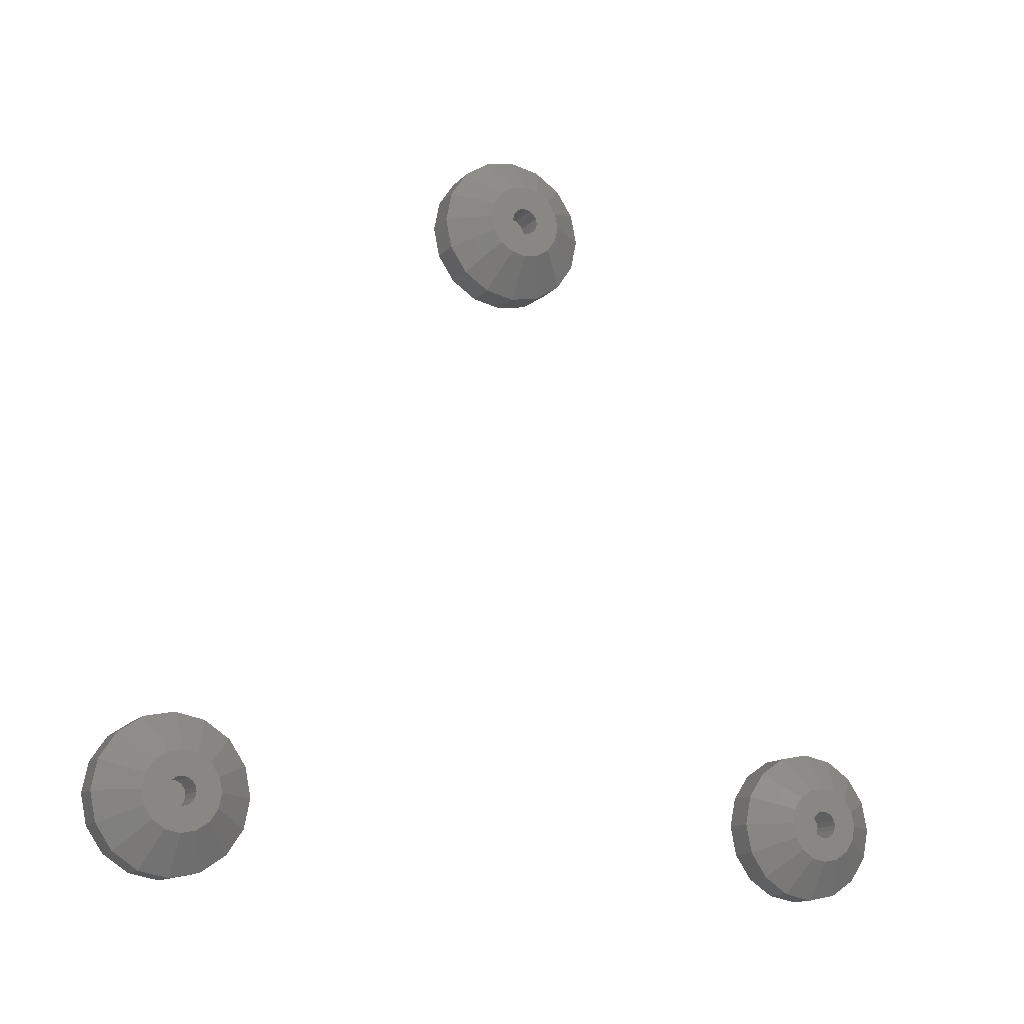
<metadata>
{"format":"stl","ext":"stl","renderer":"f3d","projection":"perspective","resolution":1024,"background":"white","views":[{"elev":-13.9,"azim":-116.4,"up":"+Z"}]}
</metadata>
<code>
# stl→obj: 452 verts, 849 faces
v -32.68 18.04 6.1
v -32.68 17.86 7
v -32.78 17.86 7
v -32.78 18.04 6.1
v -30.78 18.24 5.087
v -30.78 18.04 6.1
v -32.78 18.24 5.087
v -30.78 17.86 7
v -32.68 -17.86 7
v -32.68 -18.04 6.1
v -32.78 -18.04 6.1
v -32.78 -17.86 7
v -30.78 -18.04 6.1
v -30.78 -18.24 5.087
v -32.78 -18.24 5.087
v -30.78 -17.86 7
v -32.68 -17.88 7.091
v -32.78 -17.88 7.091
v -32.68 -18.04 7.9
v -32.78 -18.04 7.9
v -30.78 -18.24 8.913
v -30.78 -18.04 7.9
v -32.78 -18.24 8.913
v -34.78 -23.76 7
v -34.78 -23.69 6.656
v -34.78 -23.76 6.627
v -34.78 -23.61 6.249
v -34.78 -23.76 6.1
v -34.78 -23.58 6.1
v -34.78 -23.5 6.364
v -34.78 -23.32 6.1
v -34.78 -23.2 6.169
v -34.78 -23.23 6.1
v -34.78 -23.1 6.1
v -34.78 -22.86 6.1
v -34.78 -22.52 6.169
v -34.78 -22.49 6.1
v -34.78 -22.11 6.249
v -34.78 -21.96 6.1
v -34.78 -21.39 6.392
v -34.78 -20.69 6.1
v -34.78 -20.44 6.581
v -34.78 -20.54 6.1
v -34.78 -22.22 6.364
v -34.78 -21.88 6.594
v -34.78 -21.27 7
v -34.78 -20.36 7
v -34.78 -20.47 7.537
v -34.78 -22.03 6.656
v -34.78 -21.8 7
v -34.78 -21.39 7.608
v -34.78 -20.69 7.9
v -34.78 -20.54 7.9
v -34.78 -21.2 7.9
v -34.78 -21.96 7
v -34.78 -21.88 7.406
v -34.78 -21.78 7.9
v -34.78 -22.03 7.344
v -34.78 -22.11 7.751
v -34.78 -21.96 7.9
v -34.78 -22.14 7.9
v -34.78 -22.22 7.636
v -34.78 -22.4 7.9
v -34.78 -22.52 7.831
v -34.78 -22.49 7.9
v -34.78 -22.62 7.9
v -34.78 -22.86 7.9
v -34.78 -23.2 7.831
v -34.78 -23.23 7.9
v -34.78 -23.61 7.751
v -34.78 -23.76 7.9
v -34.78 -23.76 7.721
v -34.78 -23.5 7.636
v -34.78 -23.76 7.46
v -34.78 -23.69 7.344
v -34.78 -23.76 7.373
v -34.78 -23.76 7.242
v -34.78 -25.17 6.043
v -34.78 -25.36 7
v -34.78 -24.63 5.232
v -34.78 -23.76 4.827
v -34.78 -23.82 4.69
v -34.78 -23.76 4.679
v -34.78 -23.76 9.173
v -34.78 -23.82 9.31
v -34.78 -23.76 9.321
v -34.78 -24.63 8.768
v -34.78 -25.17 7.957
v -34.78 -22.86 4.5
v -34.78 -21.9 4.69
v -34.78 -21.09 5.232
v -34.78 -20.55 6.043
v -34.78 -20.55 7.957
v -34.78 -21.09 8.768
v -34.78 -21.9 9.31
v -34.78 -22.86 9.5
v -33.16 -18.34 7
v -34.29 -19.92 7.9
v -30.78 -23.76 6.627
v -30.78 -23.76 7
v -30.78 -27.86 7
v -30.78 -27.48 5.087
v -30.78 -23.76 6.1
v -30.78 -26.4 3.464
v -30.78 -23.76 4.827
v -30.78 -24.77 2.381
v -30.78 -23.76 2.179
v -30.78 -23.76 9.173
v -30.78 -23.76 11.82
v -30.78 -24.77 11.62
v -30.78 -23.76 7.9
v -30.78 -26.4 10.54
v -30.78 -23.76 7.373
v -30.78 -27.48 8.913
v -32.78 -27.86 7
v -32.78 -27.48 5.087
v -32.78 -26.4 3.464
v -32.78 -24.77 2.381
v -32.78 -23.76 2.179
v -32.78 -23.76 11.82
v -32.78 -24.77 11.62
v -32.78 -26.4 10.54
v -32.78 -27.48 8.913
v -30.78 -23.23 6.1
v -30.78 -22.86 6.1
v -30.78 -22.86 2
v -30.78 -22.49 6.1
v -30.78 -20.95 2.381
v -30.78 -21.96 6.1
v -30.78 -19.32 3.464
v -30.78 -20.69 6.1
v -32.78 -22.86 2
v -32.78 -20.95 2.381
v -32.78 -19.32 3.464
v -30.78 -20.69 7.9
v -30.78 -21.96 7.9
v -30.78 -19.32 10.54
v -30.78 -22.49 7.9
v -30.78 -20.95 11.62
v -30.78 -22.86 7.9
v -30.78 -22.86 12
v -30.78 -23.23 7.9
v -32.78 -19.32 10.54
v -32.78 -20.95 11.62
v -32.78 -22.86 12
v -32.68 -22.86 6.1
v -32.68 -23.2 6.169
v -32.68 -23.5 6.364
v -32.68 -23.69 6.656
v -32.68 -23.76 7
v -32.68 -23.69 7.344
v -32.68 -23.5 7.636
v -32.68 -23.2 7.831
v -32.68 -22.86 7.9
v -32.68 -22.52 7.831
v -32.68 -22.22 7.636
v -32.68 -22.03 7.344
v -32.68 -21.96 7
v -32.68 -22.03 6.656
v -32.68 -22.22 6.364
v -32.68 -22.52 6.169
v -30.78 -22.86 7
v -32.68 18.04 7.9
v -32.78 18.04 7.9
v -30.78 18.04 7.9
v -30.78 18.24 8.913
v -32.78 18.24 8.913
v -34.78 20.36 7
v -34.78 20.54 6.1
v -34.78 20.55 6.043
v -34.78 21.96 7
v -34.78 22.03 6.656
v -34.78 20.69 6.1
v -34.78 22.11 6.249
v -34.78 21.96 6.1
v -34.78 22.14 6.1
v -34.78 21.78 7.9
v -34.78 21.88 7.406
v -34.78 20.69 7.9
v -34.78 20.54 7.9
v -34.78 22.22 6.364
v -34.78 22.4 6.1
v -34.78 22.52 6.169
v -34.78 22.49 6.1
v -34.78 22.62 6.1
v -34.78 22.86 6.1
v -34.78 23.2 6.169
v -34.78 23.23 6.1
v -34.78 23.61 6.249
v -34.78 23.76 6.1
v -34.78 23.76 6.279
v -34.78 23.5 6.364
v -34.78 23.76 6.54
v -34.78 23.69 6.656
v -34.78 23.76 6.627
v -34.78 23.76 6.758
v -34.78 23.76 7
v -34.78 23.69 7.344
v -34.78 23.76 7.373
v -34.78 23.61 7.751
v -34.78 23.76 7.9
v -34.78 23.58 7.9
v -34.78 23.5 7.636
v -34.78 23.32 7.9
v -34.78 23.2 7.831
v -34.78 23.23 7.9
v -34.78 23.1 7.9
v -34.78 22.86 7.9
v -34.78 22.52 7.831
v -34.78 22.49 7.9
v -34.78 22.11 7.751
v -34.78 21.96 7.9
v -34.78 21.82 7.694
v -34.78 22.22 7.636
v -34.78 22.03 7.344
v -34.78 21.92 7.186
v -34.78 23.76 4.827
v -34.78 23.82 4.69
v -34.78 23.76 4.679
v -34.78 24.63 5.232
v -34.78 25.17 6.043
v -34.78 25.36 7
v -34.78 25.17 7.957
v -34.78 24.63 8.768
v -34.78 23.76 9.173
v -34.78 23.82 9.31
v -34.78 23.76 9.321
v -34.78 21.09 5.232
v -34.78 21.9 4.69
v -34.78 22.86 4.5
v -34.78 22.86 9.5
v -34.78 21.9 9.31
v -34.78 21.09 8.768
v -34.78 20.55 7.957
v -30.78 23.76 4.827
v -30.78 23.76 2.179
v -30.78 24.77 2.381
v -30.78 23.76 6.1
v -30.78 26.4 3.464
v -30.78 23.76 6.627
v -30.78 27.48 5.087
v -30.78 23.76 7
v -30.78 27.86 7
v -30.78 23.76 7.373
v -30.78 27.48 8.913
v -30.78 23.76 7.9
v -30.78 26.4 10.54
v -30.78 23.76 9.173
v -30.78 24.77 11.62
v -30.78 23.76 11.82
v -32.78 23.76 2.179
v -32.78 24.77 2.381
v -32.78 26.4 3.464
v -32.78 27.48 5.087
v -32.78 27.86 7
v -32.78 27.48 8.913
v -32.78 26.4 10.54
v -30.78 24.94 11.51
v -32.78 24.94 11.51
v -32.78 24.77 11.62
v -32.92 24.71 11.46
v -33.22 23.76 11.27
v -32.78 23.76 11.82
v -30.78 20.69 6.1
v -30.78 21.96 6.1
v -30.78 19.32 3.464
v -30.78 22.49 6.1
v -30.78 20.95 2.381
v -30.78 22.86 6.1
v -30.78 22.86 2
v -30.78 23.23 6.1
v -32.78 19.32 3.464
v -32.78 20.95 2.381
v -32.78 22.86 2
v -30.78 23.23 7.9
v -30.78 22.86 7.9
v -30.78 22.86 12
v -30.78 22.49 7.9
v -30.78 20.95 11.62
v -30.78 21.96 7.9
v -30.78 19.32 10.54
v -30.78 20.69 7.9
v -30.78 19.21 10.37
v -32.78 19.21 10.37
v -32.78 19.32 10.54
v -33.51 22.86 11.09
v -32.78 22.86 12
v -33.51 21.29 10.78
v -32.78 20.95 11.62
v -32.92 19.45 10.41
v -32.68 22.86 7.9
v -32.68 23.2 7.831
v -32.68 23.5 7.636
v -32.68 23.69 7.344
v -32.68 23.76 7
v -32.68 23.69 6.656
v -32.68 23.5 6.364
v -32.68 23.2 6.169
v -32.68 22.86 6.1
v -32.68 22.52 6.169
v -32.68 22.22 6.364
v -32.68 22.03 6.656
v -32.68 21.96 7
v -32.68 22.03 7.344
v -32.68 22.22 7.636
v -32.68 22.52 7.831
v -30.78 22.86 7
v -34.78 -0.9 47
v -34.78 -0.8315 46.66
v -34.78 -0.9 46.63
v -34.78 -0.7507 46.25
v -34.78 -0.9 46.1
v -34.78 -0.721 46.1
v -34.78 -0.6364 46.36
v -34.78 -0.4603 46.1
v -34.78 -0.3444 46.17
v -34.78 -0.3728 46.1
v -34.78 -0.2419 46.1
v -34.78 0 46.1
v -34.78 0.3444 46.17
v -34.78 0.3728 46.1
v -34.78 0.7507 46.25
v -34.78 0.9 46.1
v -34.78 0.9 46.28
v -34.78 0.6364 46.36
v -34.78 0.9 46.54
v -34.78 0.8315 46.66
v -34.78 0.9 46.63
v -34.78 0.9 46.76
v -34.78 0.9 47
v -34.78 0.8315 47.34
v -34.78 0.9 47.37
v -34.78 0.7507 47.75
v -34.78 0.9 47.9
v -34.78 0.721 47.9
v -34.78 0.6364 47.64
v -34.78 0.4603 47.9
v -34.78 0.3444 47.83
v -34.78 0.3728 47.9
v -34.78 0.2419 47.9
v -34.78 0 47.9
v -34.78 -0.3444 47.83
v -34.78 -0.3728 47.9
v -34.78 -0.7507 47.75
v -34.78 -0.9 47.9
v -34.78 -0.9 47.72
v -34.78 -0.6364 47.64
v -34.78 -0.9 47.46
v -34.78 -0.8315 47.34
v -34.78 -0.9 47.37
v -34.78 -0.9 47.24
v -34.78 0.9 44.83
v -34.78 0.9567 44.69
v -34.78 0.9 44.68
v -34.78 1.768 45.23
v -34.78 2.31 46.04
v -34.78 2.5 47
v -34.78 2.31 47.96
v -34.78 1.768 48.77
v -34.78 0.9 49.17
v -34.78 0.9567 49.31
v -34.78 0.9 49.32
v -34.78 -2.31 46.04
v -34.78 -2.5 47
v -34.78 -1.768 45.23
v -34.78 -0.9 44.83
v -34.78 -0.9567 44.69
v -34.78 -0.9 44.68
v -34.78 -0.9 49.17
v -34.78 -0.9567 49.31
v -34.78 -0.9 49.32
v -34.78 -1.768 48.77
v -34.78 -2.31 47.96
v -34.78 0 44.5
v -34.78 0 49.5
v -30.78 0.9 44.83
v -30.78 0.9 42.18
v -30.78 1.913 42.38
v -30.78 0.9 46.1
v -30.78 3.536 43.46
v -30.78 0.9 46.63
v -30.78 4.619 45.09
v -30.78 0.9 47
v -30.78 5 47
v -30.78 0.9 47.37
v -30.78 4.619 48.91
v -30.78 0.9 47.9
v -30.78 3.536 50.54
v -30.78 0.9 49.17
v -30.78 1.913 51.62
v -30.78 0.9 51.82
v -32.78 0.9 42.18
v -32.78 1.913 42.38
v -32.78 3.536 43.46
v -32.78 4.619 45.09
v -32.78 5 47
v -32.78 4.619 48.91
v -32.78 3.536 50.54
v -32.78 1.913 51.62
v -32.78 0.9 51.82
v -30.78 -0.9 46.63
v -30.78 -0.9 47
v -30.78 -5 47
v -30.78 -4.619 45.09
v -30.78 -0.9 46.1
v -30.78 -3.536 43.46
v -30.78 -0.9 44.83
v -30.78 -1.913 42.38
v -30.78 -0.9 42.18
v -30.78 -0.9 49.17
v -30.78 -0.9 51.82
v -30.78 -1.913 51.62
v -30.78 -0.9 47.9
v -30.78 -3.536 50.54
v -30.78 -0.9 47.37
v -30.78 -4.619 48.91
v -32.78 -5 47
v -32.78 -4.619 45.09
v -32.78 -3.536 43.46
v -32.78 -1.913 42.38
v -32.78 -0.9 42.18
v -32.78 -0.9 51.82
v -32.78 -1.913 51.62
v -32.78 -3.536 50.54
v -32.78 -4.619 48.91
v -30.78 -0.3728 46.1
v -30.78 0 46.1
v -30.78 0 42
v -30.78 0.3728 46.1
v -32.78 0 42
v -30.78 0.3728 47.9
v -30.78 0 47.9
v -30.78 7.105e-15 52
v -30.78 -0.3728 47.9
v -32.78 7.105e-15 52
v -32.68 -0.9 47
v -32.68 -0.8315 47.34
v -32.68 -0.6364 47.64
v -32.68 -0.3444 47.83
v -32.68 0 47.9
v -32.68 0.3444 47.83
v -32.68 0.6364 47.64
v -32.68 0.8315 47.34
v -32.68 0.9 47
v -32.68 0.8315 46.66
v -32.68 0.6364 46.36
v -32.68 0.3444 46.17
v -32.68 0 46.1
v -32.68 -0.3444 46.17
v -32.68 -0.6364 46.36
v -32.68 -0.8315 46.66
v -30.78 0 47
f 1 2 3
f 1 3 4
f 5 6 4
f 5 4 7
f 1 6 8
f 1 8 2
f 9 10 11
f 9 11 12
f 13 14 15
f 13 15 11
f 9 16 13
f 9 13 10
f 17 9 12
f 17 12 18
f 19 17 18
f 19 18 20
f 21 22 20
f 21 20 23
f 19 22 16
f 19 16 9
f 24 25 26
f 26 25 27
f 26 27 28
f 29 28 27
f 25 30 27
f 31 29 27
f 31 27 30
f 31 30 32
f 31 32 33
f 34 33 32
f 34 32 35
f 35 36 37
f 37 36 38
f 37 38 39
f 39 38 40
f 39 40 41
f 41 40 42
f 41 42 43
f 36 44 38
f 38 44 45
f 38 45 40
f 40 45 46
f 40 46 47
f 40 47 42
f 46 48 47
f 44 49 45
f 45 49 50
f 45 50 46
f 46 50 51
f 46 51 52
f 46 52 53
f 46 53 48
f 54 52 51
f 49 55 50
f 50 55 56
f 50 56 51
f 57 54 51
f 57 51 56
f 55 58 56
f 57 56 58
f 57 58 59
f 57 59 60
f 61 60 59
f 58 62 59
f 63 61 59
f 63 59 62
f 63 62 64
f 63 64 65
f 66 65 64
f 66 64 67
f 67 68 69
f 69 68 70
f 69 70 71
f 72 71 70
f 68 73 70
f 74 72 70
f 74 70 73
f 74 73 75
f 74 75 76
f 77 76 75
f 77 75 24
f 24 26 78
f 24 78 79
f 26 28 80
f 26 80 78
f 28 81 82
f 28 82 80
f 81 83 82
f 84 85 86
f 84 71 87
f 84 87 85
f 71 76 88
f 71 88 87
f 76 24 79
f 76 79 88
f 28 33 81
f 81 33 35
f 81 35 89
f 81 89 83
f 35 37 90
f 35 90 89
f 37 39 91
f 37 91 90
f 39 41 92
f 39 92 91
f 41 43 92
f 52 93 53
f 52 60 94
f 52 94 93
f 60 65 95
f 60 95 94
f 65 67 96
f 65 96 95
f 67 69 84
f 67 84 86
f 67 86 96
f 84 69 71
f 97 12 11
f 97 11 43
f 97 43 42
f 97 42 47
f 11 15 92
f 11 92 43
f 18 12 97
f 98 20 18
f 98 18 97
f 98 97 47
f 98 47 48
f 98 48 53
f 23 20 53
f 23 53 93
f 99 100 101
f 99 101 102
f 103 99 102
f 103 102 104
f 105 103 104
f 105 104 106
f 105 106 107
f 108 109 110
f 111 108 110
f 111 110 112
f 113 111 112
f 113 112 114
f 100 113 114
f 100 114 101
f 102 101 115
f 102 115 116
f 104 102 116
f 104 116 117
f 106 104 117
f 106 117 118
f 107 106 118
f 107 118 119
f 110 109 120
f 110 120 121
f 112 110 121
f 112 121 122
f 114 112 122
f 114 122 123
f 101 114 123
f 101 123 115
f 116 115 79
f 116 79 78
f 117 116 78
f 117 78 80
f 118 117 80
f 118 80 82
f 119 118 82
f 119 82 83
f 121 120 86
f 121 86 85
f 122 121 85
f 122 85 87
f 123 122 87
f 123 87 88
f 115 123 88
f 115 88 79
f 105 124 103
f 125 124 105
f 125 105 107
f 125 107 126
f 127 125 126
f 127 126 128
f 129 127 128
f 129 128 130
f 131 129 130
f 131 130 14
f 131 14 13
f 126 107 119
f 126 119 132
f 128 126 132
f 128 132 133
f 130 128 133
f 130 133 134
f 14 130 134
f 14 134 15
f 132 119 83
f 132 83 89
f 133 132 89
f 133 89 90
f 134 133 90
f 134 90 91
f 15 134 91
f 15 91 92
f 135 22 21
f 136 135 21
f 136 21 137
f 138 136 137
f 138 137 139
f 140 138 139
f 140 139 141
f 108 142 140
f 108 140 141
f 108 141 109
f 111 142 108
f 137 21 23
f 137 23 143
f 139 137 143
f 139 143 144
f 141 139 144
f 141 144 145
f 109 141 145
f 109 145 120
f 143 23 93
f 143 93 94
f 144 143 94
f 144 94 95
f 145 144 95
f 145 95 96
f 120 145 96
f 120 96 86
f 146 147 148
f 146 148 149
f 146 149 150
f 146 150 151
f 146 151 152
f 146 152 153
f 146 153 154
f 146 154 155
f 146 155 156
f 146 156 157
f 146 157 158
f 146 158 159
f 146 159 160
f 146 160 161
f 99 162 100
f 103 162 99
f 124 162 103
f 125 162 124
f 127 162 125
f 129 162 127
f 131 162 129
f 162 131 13
f 162 13 16
f 135 162 16
f 135 16 22
f 136 162 135
f 138 162 136
f 140 162 138
f 142 162 140
f 111 162 142
f 113 162 111
f 100 162 113
f 25 24 150
f 25 150 149
f 30 25 149
f 30 149 148
f 32 30 148
f 32 148 147
f 35 32 147
f 35 147 146
f 36 35 146
f 36 146 161
f 44 36 161
f 44 161 160
f 49 44 160
f 49 160 159
f 55 49 159
f 55 159 158
f 58 55 158
f 58 158 157
f 62 58 157
f 62 157 156
f 64 62 156
f 64 156 155
f 67 64 155
f 67 155 154
f 68 67 154
f 68 154 153
f 73 68 153
f 73 153 152
f 75 73 152
f 75 152 151
f 24 75 151
f 24 151 150
f 2 163 164
f 2 164 3
f 165 166 167
f 165 167 164
f 2 8 165
f 2 165 163
f 4 3 168
f 4 168 169
f 7 4 169
f 7 169 170
f 171 172 173
f 171 173 169
f 171 169 168
f 173 172 174
f 173 174 175
f 176 175 174
f 177 178 179
f 179 178 171
f 179 171 168
f 179 168 180
f 172 181 174
f 182 176 174
f 182 174 181
f 182 181 183
f 182 183 184
f 185 184 183
f 185 183 186
f 186 187 188
f 188 187 189
f 188 189 190
f 191 190 189
f 187 192 189
f 193 191 189
f 193 189 192
f 193 192 194
f 193 194 195
f 196 195 194
f 196 194 197
f 197 198 199
f 199 198 200
f 199 200 201
f 202 201 200
f 198 203 200
f 204 202 200
f 204 200 203
f 204 203 205
f 204 205 206
f 207 206 205
f 207 205 208
f 208 209 210
f 210 209 211
f 210 211 212
f 213 177 212
f 213 212 211
f 209 214 211
f 213 211 214
f 213 214 178
f 214 215 178
f 216 178 215
f 216 215 171
f 217 218 219
f 217 190 220
f 217 220 218
f 190 195 221
f 190 221 220
f 195 197 222
f 195 222 221
f 197 199 223
f 197 223 222
f 199 201 224
f 199 224 223
f 201 225 226
f 201 226 224
f 225 227 226
f 173 170 169
f 173 175 228
f 173 228 170
f 175 184 229
f 175 229 228
f 184 186 230
f 184 230 229
f 186 188 217
f 186 217 219
f 186 219 230
f 217 188 190
f 201 206 225
f 225 206 208
f 225 208 231
f 225 231 227
f 208 210 232
f 208 232 231
f 210 212 233
f 210 233 232
f 212 179 234
f 212 234 233
f 179 180 234
f 3 164 180
f 3 180 168
f 164 167 234
f 164 234 180
f 235 236 237
f 238 235 237
f 238 237 239
f 240 238 239
f 240 239 241
f 242 240 241
f 242 241 243
f 244 242 243
f 244 243 245
f 246 244 245
f 246 245 247
f 248 246 247
f 248 247 249
f 248 249 250
f 237 236 251
f 237 251 252
f 239 237 252
f 239 252 253
f 241 239 253
f 241 253 254
f 243 241 254
f 243 254 255
f 245 243 255
f 245 255 256
f 247 245 256
f 247 256 257
f 258 247 257
f 258 257 259
f 249 258 259
f 249 259 260
f 252 251 219
f 252 219 218
f 253 252 218
f 253 218 220
f 254 253 220
f 254 220 221
f 255 254 221
f 255 221 222
f 256 255 222
f 256 222 223
f 257 256 223
f 257 223 224
f 259 257 224
f 259 224 226
f 259 226 261
f 260 259 261
f 262 261 226
f 262 226 227
f 263 260 261
f 263 261 262
f 250 249 260
f 250 260 263
f 264 6 5
f 265 264 5
f 265 5 266
f 267 265 266
f 267 266 268
f 269 267 268
f 269 268 270
f 235 271 269
f 235 269 270
f 235 270 236
f 238 271 235
f 266 5 7
f 266 7 272
f 268 266 272
f 268 272 273
f 270 268 273
f 270 273 274
f 236 270 274
f 236 274 251
f 272 7 170
f 272 170 228
f 273 272 228
f 273 228 229
f 274 273 229
f 274 229 230
f 251 274 230
f 251 230 219
f 248 275 246
f 276 275 248
f 276 248 250
f 276 250 277
f 278 276 277
f 278 277 279
f 280 278 279
f 280 279 281
f 282 280 281
f 282 281 166
f 282 166 165
f 166 283 284
f 166 284 167
f 283 281 285
f 283 285 284
f 262 227 231
f 262 231 286
f 287 263 262
f 287 262 286
f 286 231 232
f 286 232 288
f 289 287 286
f 289 286 288
f 288 232 233
f 288 233 290
f 285 289 288
f 285 288 290
f 167 284 290
f 167 290 233
f 167 233 234
f 284 285 290
f 277 250 263
f 277 263 287
f 279 277 287
f 279 287 289
f 281 279 289
f 281 289 285
f 291 292 293
f 291 293 294
f 291 294 295
f 291 295 296
f 291 296 297
f 291 297 298
f 291 298 299
f 291 299 300
f 291 300 301
f 291 301 302
f 291 302 303
f 291 303 304
f 291 304 305
f 291 305 306
f 264 307 8
f 264 8 6
f 265 307 264
f 267 307 265
f 269 307 267
f 271 307 269
f 238 307 271
f 240 307 238
f 242 307 240
f 244 307 242
f 246 307 244
f 275 307 246
f 276 307 275
f 278 307 276
f 280 307 278
f 282 307 280
f 307 282 165
f 307 165 8
f 172 171 303
f 172 303 302
f 181 172 302
f 181 302 301
f 183 181 301
f 183 301 300
f 186 183 300
f 186 300 299
f 187 186 299
f 187 299 298
f 192 187 298
f 192 298 297
f 194 192 297
f 194 297 296
f 197 194 296
f 197 296 295
f 198 197 295
f 198 295 294
f 203 198 294
f 203 294 293
f 205 203 293
f 205 293 292
f 208 205 292
f 208 292 291
f 209 208 291
f 209 291 306
f 214 209 306
f 214 306 305
f 215 214 305
f 215 305 304
f 171 215 304
f 171 304 303
f 308 309 310
f 310 309 311
f 310 311 312
f 313 312 311
f 309 314 311
f 315 313 311
f 315 311 314
f 315 314 316
f 315 316 317
f 318 317 316
f 318 316 319
f 319 320 321
f 321 320 322
f 321 322 323
f 324 323 322
f 320 325 322
f 326 324 322
f 326 322 325
f 326 325 327
f 326 327 328
f 329 328 327
f 329 327 330
f 330 331 332
f 332 331 333
f 332 333 334
f 335 334 333
f 331 336 333
f 337 335 333
f 337 333 336
f 337 336 338
f 337 338 339
f 340 339 338
f 340 338 341
f 341 342 343
f 343 342 344
f 343 344 345
f 346 345 344
f 342 347 344
f 348 346 344
f 348 344 347
f 348 347 349
f 348 349 350
f 351 350 349
f 351 349 308
f 352 353 354
f 352 323 355
f 352 355 353
f 323 328 356
f 323 356 355
f 328 330 357
f 328 357 356
f 330 332 358
f 330 358 357
f 332 334 359
f 332 359 358
f 334 360 361
f 334 361 359
f 360 362 361
f 308 310 363
f 308 363 364
f 310 312 365
f 310 365 363
f 312 366 367
f 312 367 365
f 366 368 367
f 369 370 371
f 369 345 372
f 369 372 370
f 345 350 373
f 345 373 372
f 350 308 364
f 350 364 373
f 312 317 366
f 366 317 319
f 366 319 374
f 366 374 368
f 319 321 352
f 319 352 354
f 319 354 374
f 352 321 323
f 334 339 360
f 360 339 341
f 360 341 375
f 360 375 362
f 341 343 369
f 341 369 371
f 341 371 375
f 369 343 345
f 376 377 378
f 379 376 378
f 379 378 380
f 381 379 380
f 381 380 382
f 383 381 382
f 383 382 384
f 385 383 384
f 385 384 386
f 387 385 386
f 387 386 388
f 389 387 388
f 389 388 390
f 389 390 391
f 378 377 392
f 378 392 393
f 380 378 393
f 380 393 394
f 382 380 394
f 382 394 395
f 384 382 395
f 384 395 396
f 386 384 396
f 386 396 397
f 388 386 397
f 388 397 398
f 390 388 398
f 390 398 399
f 391 390 399
f 391 399 400
f 393 392 354
f 393 354 353
f 394 393 353
f 394 353 355
f 395 394 355
f 395 355 356
f 396 395 356
f 396 356 357
f 397 396 357
f 397 357 358
f 398 397 358
f 398 358 359
f 399 398 359
f 399 359 361
f 400 399 361
f 400 361 362
f 401 402 403
f 401 403 404
f 405 401 404
f 405 404 406
f 407 405 406
f 407 406 408
f 407 408 409
f 410 411 412
f 413 410 412
f 413 412 414
f 415 413 414
f 415 414 416
f 402 415 416
f 402 416 403
f 404 403 417
f 404 417 418
f 406 404 418
f 406 418 419
f 408 406 419
f 408 419 420
f 409 408 420
f 409 420 421
f 412 411 422
f 412 422 423
f 414 412 423
f 414 423 424
f 416 414 424
f 416 424 425
f 403 416 425
f 403 425 417
f 418 417 364
f 418 364 363
f 419 418 363
f 419 363 365
f 420 419 365
f 420 365 367
f 421 420 367
f 421 367 368
f 423 422 371
f 423 371 370
f 424 423 370
f 424 370 372
f 425 424 372
f 425 372 373
f 417 425 373
f 417 373 364
f 407 426 405
f 427 426 407
f 427 407 409
f 427 409 428
f 376 429 427
f 376 427 428
f 376 428 377
f 379 429 376
f 428 409 421
f 428 421 430
f 377 428 430
f 377 430 392
f 430 421 368
f 430 368 374
f 392 430 374
f 392 374 354
f 389 431 387
f 432 431 389
f 432 389 391
f 432 391 433
f 410 434 432
f 410 432 433
f 410 433 411
f 413 434 410
f 433 391 400
f 433 400 435
f 411 433 435
f 411 435 422
f 435 400 362
f 435 362 375
f 422 435 375
f 422 375 371
f 436 437 438
f 436 438 439
f 436 439 440
f 436 440 441
f 436 441 442
f 436 442 443
f 436 443 444
f 436 444 445
f 436 445 446
f 436 446 447
f 436 447 448
f 436 448 449
f 436 449 450
f 436 450 451
f 401 452 402
f 405 452 401
f 426 452 405
f 427 452 426
f 429 452 427
f 379 452 429
f 381 452 379
f 383 452 381
f 385 452 383
f 387 452 385
f 431 452 387
f 432 452 431
f 434 452 432
f 413 452 434
f 415 452 413
f 402 452 415
f 309 308 436
f 309 436 451
f 314 309 451
f 314 451 450
f 316 314 450
f 316 450 449
f 319 316 449
f 319 449 448
f 320 319 448
f 320 448 447
f 325 320 447
f 325 447 446
f 327 325 446
f 327 446 445
f 330 327 445
f 330 445 444
f 331 330 444
f 331 444 443
f 336 331 443
f 336 443 442
f 338 336 442
f 338 442 441
f 341 338 441
f 341 441 440
f 342 341 440
f 342 440 439
f 347 342 439
f 347 439 438
f 349 347 438
f 349 438 437
f 308 349 437
f 308 437 436

</code>
